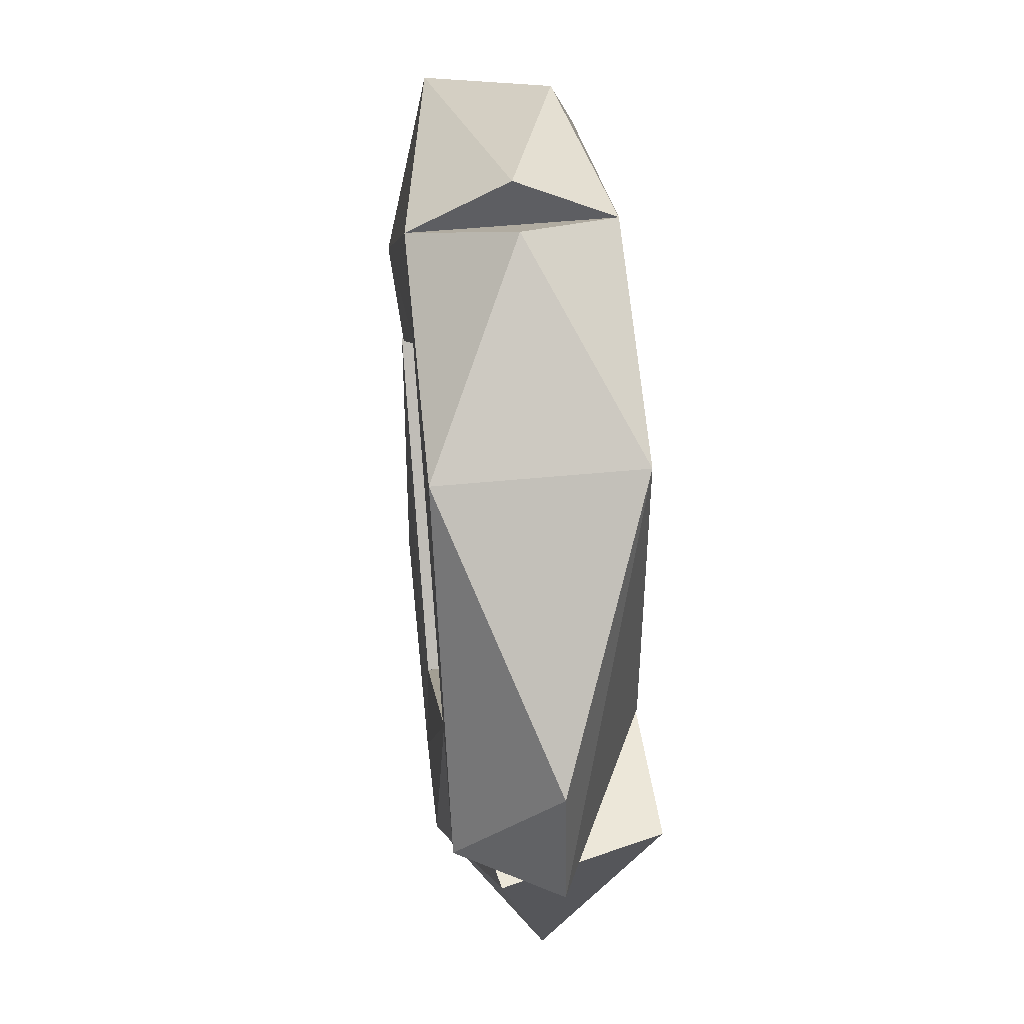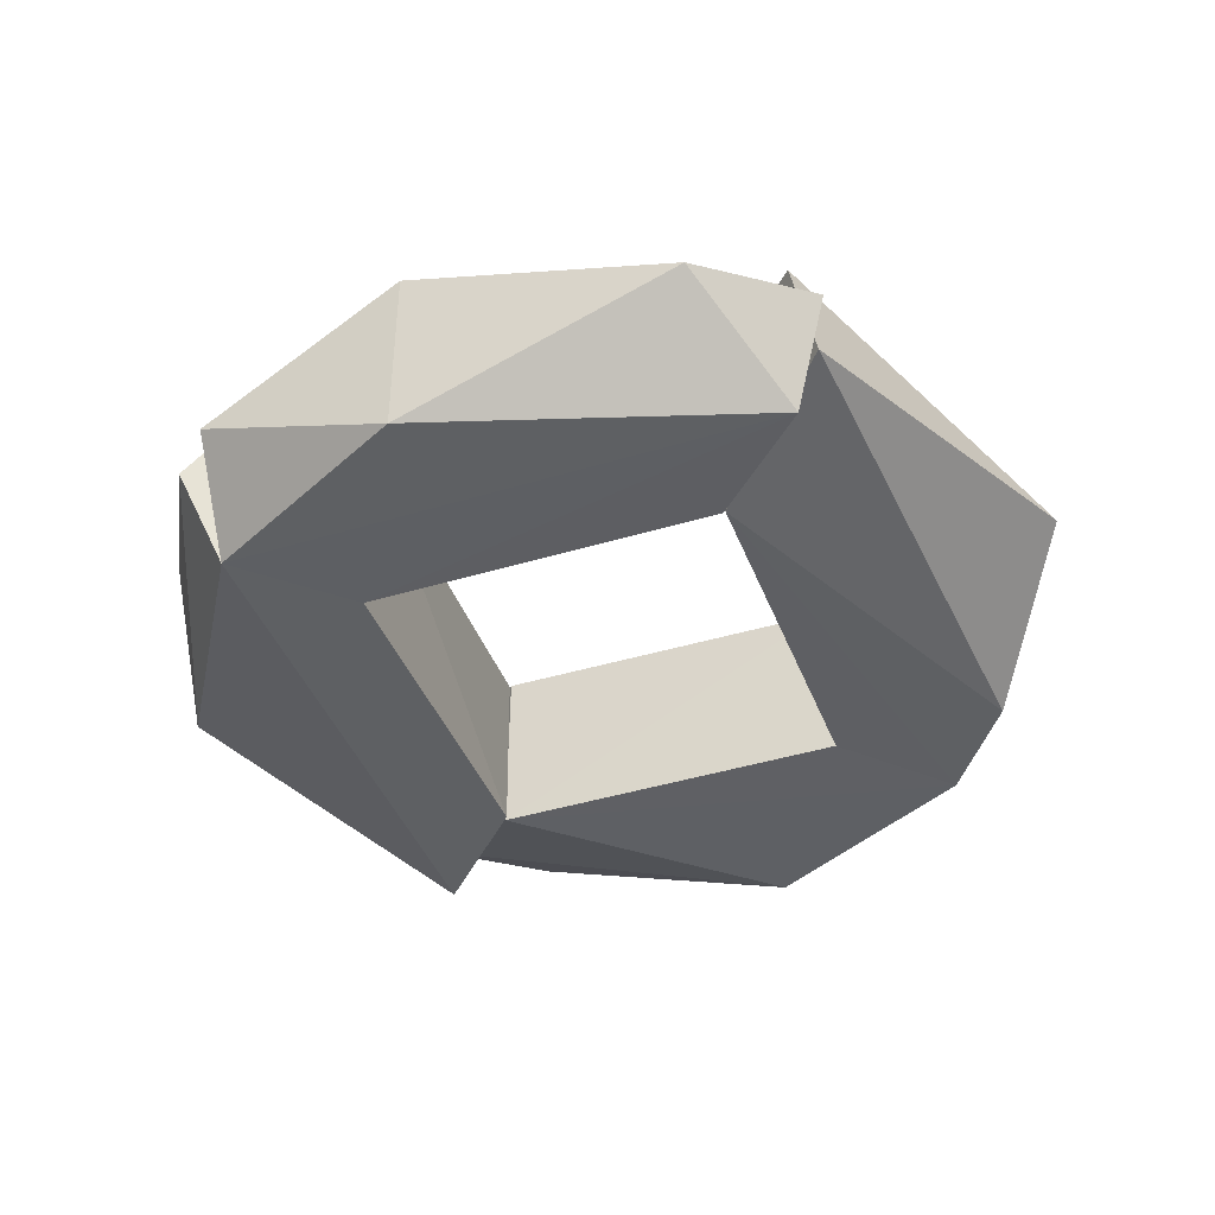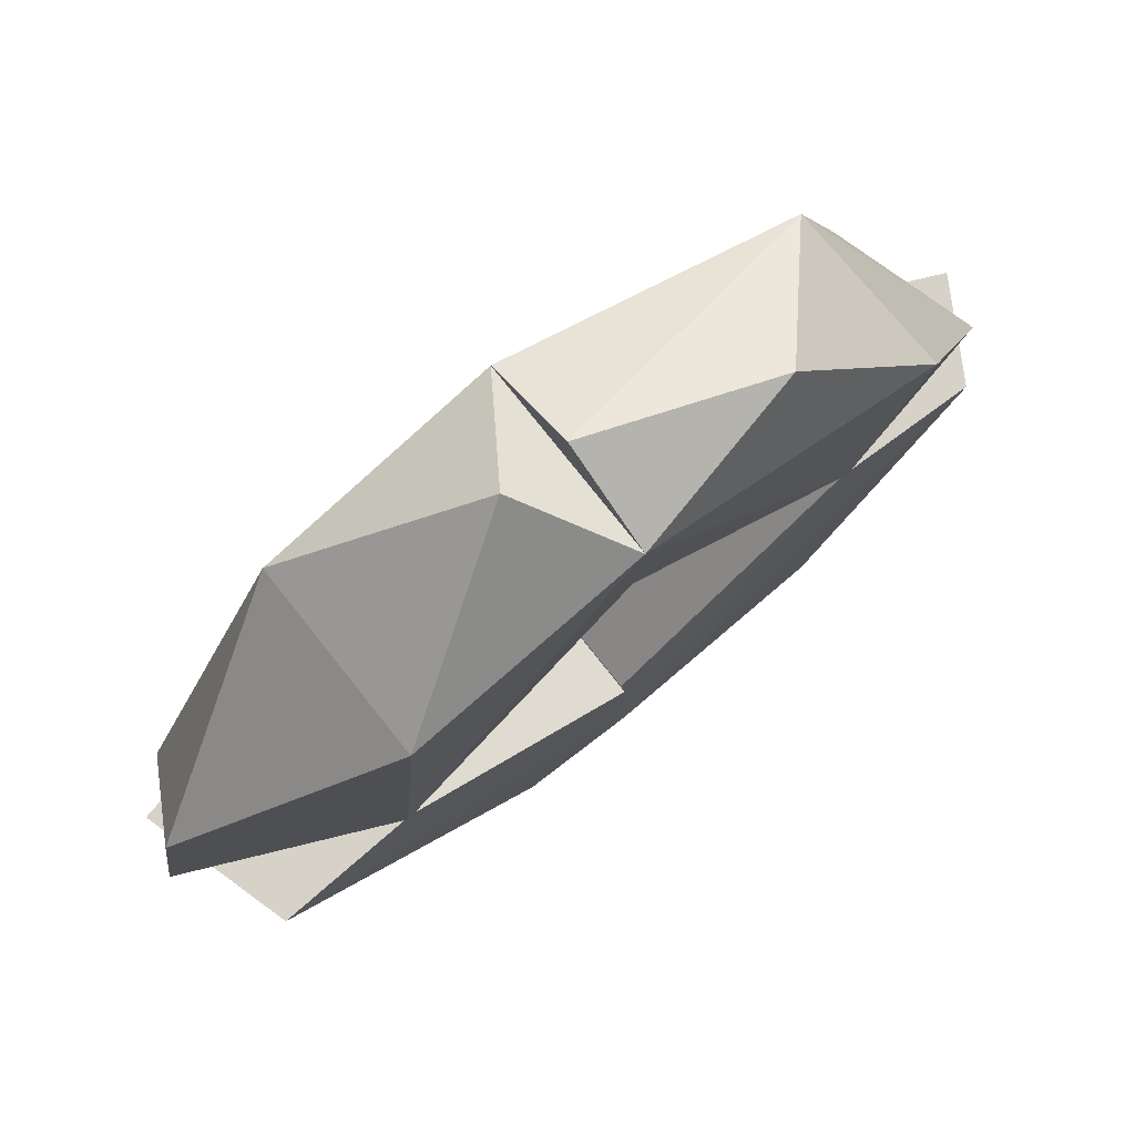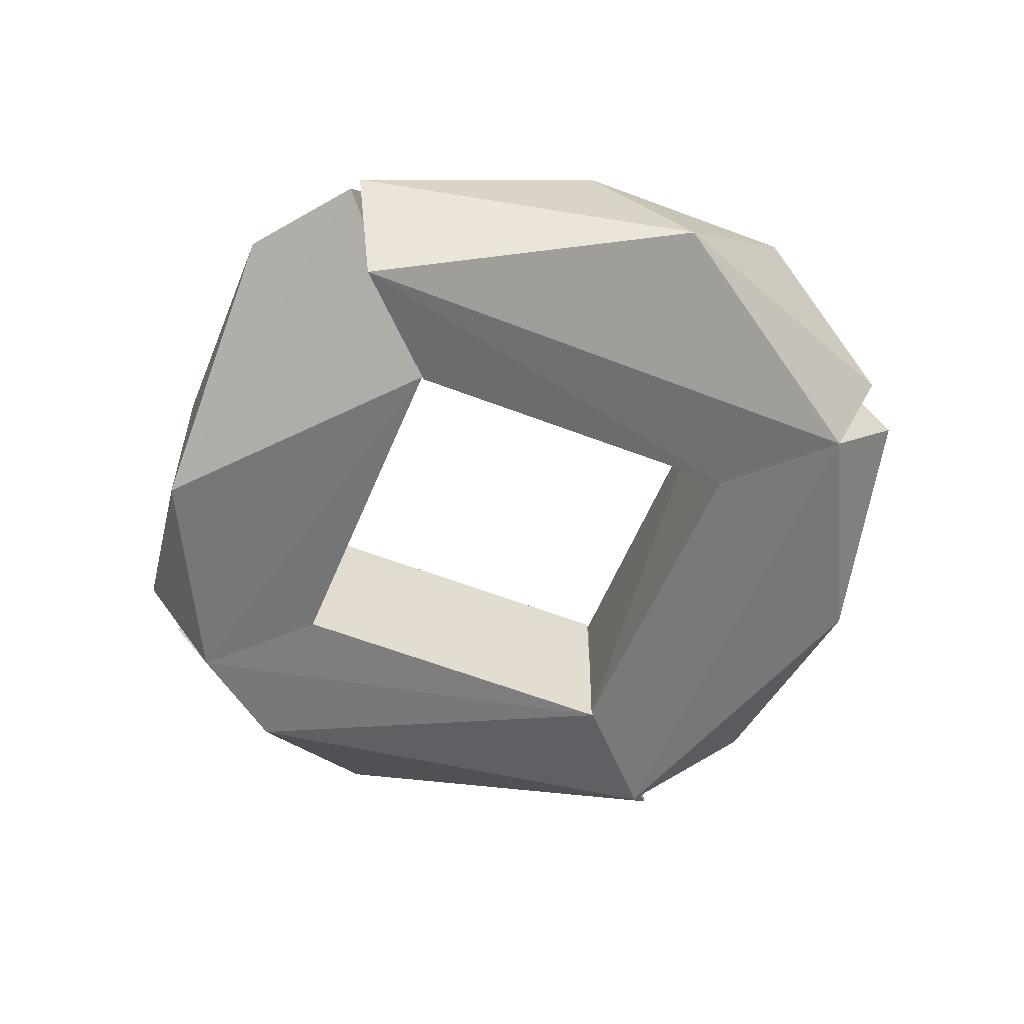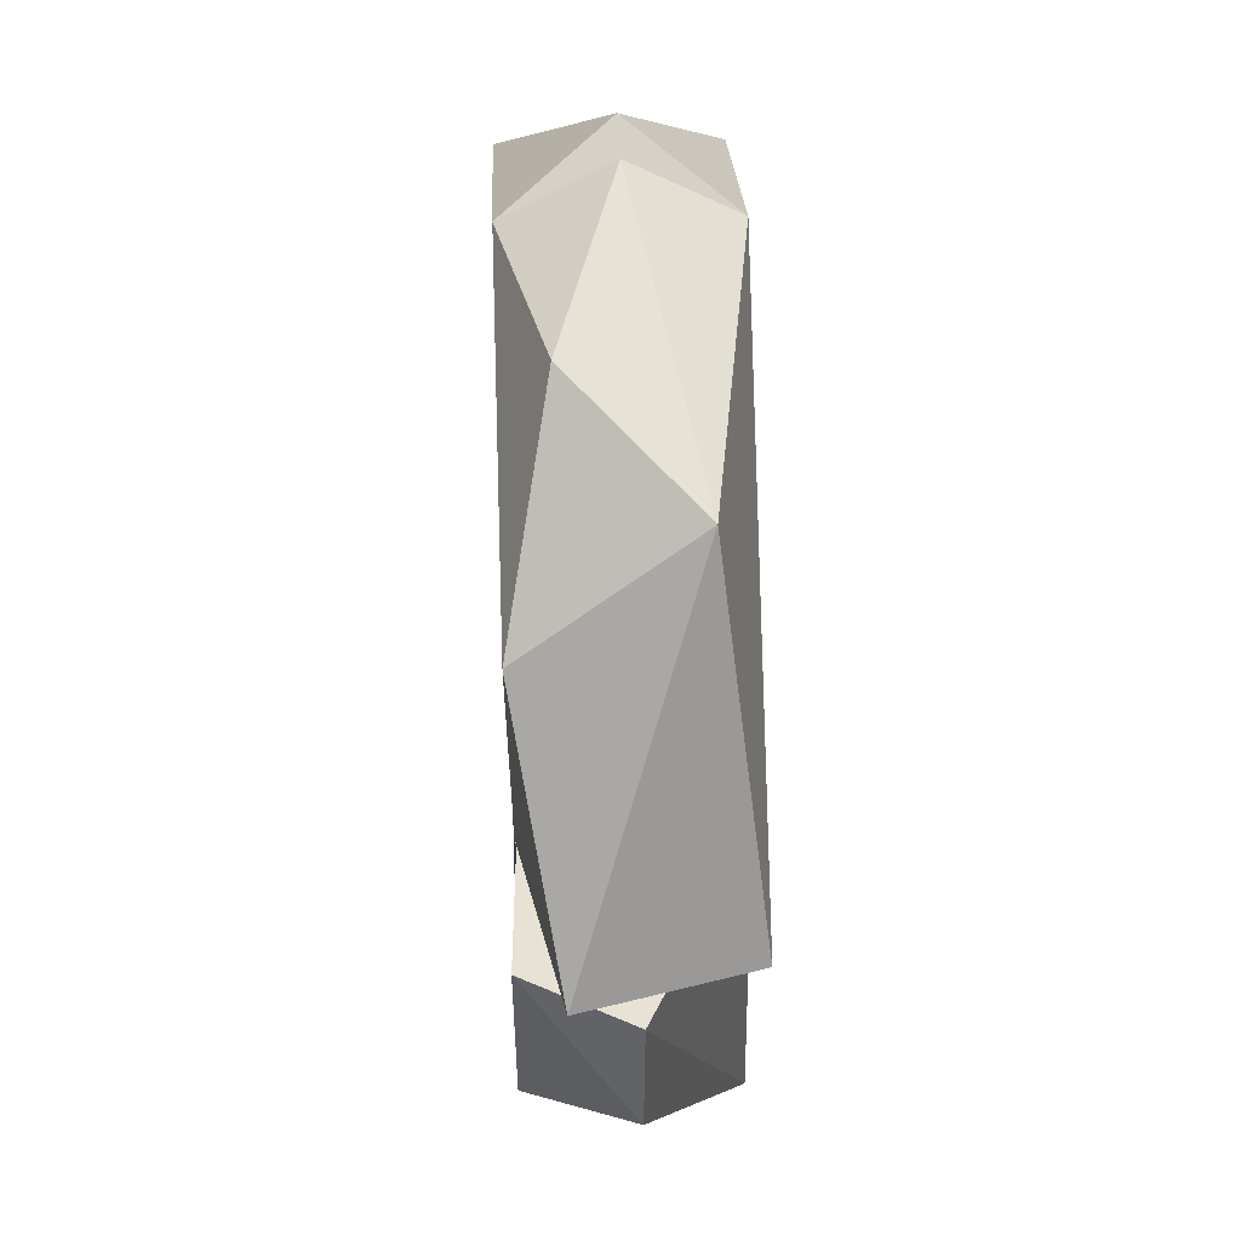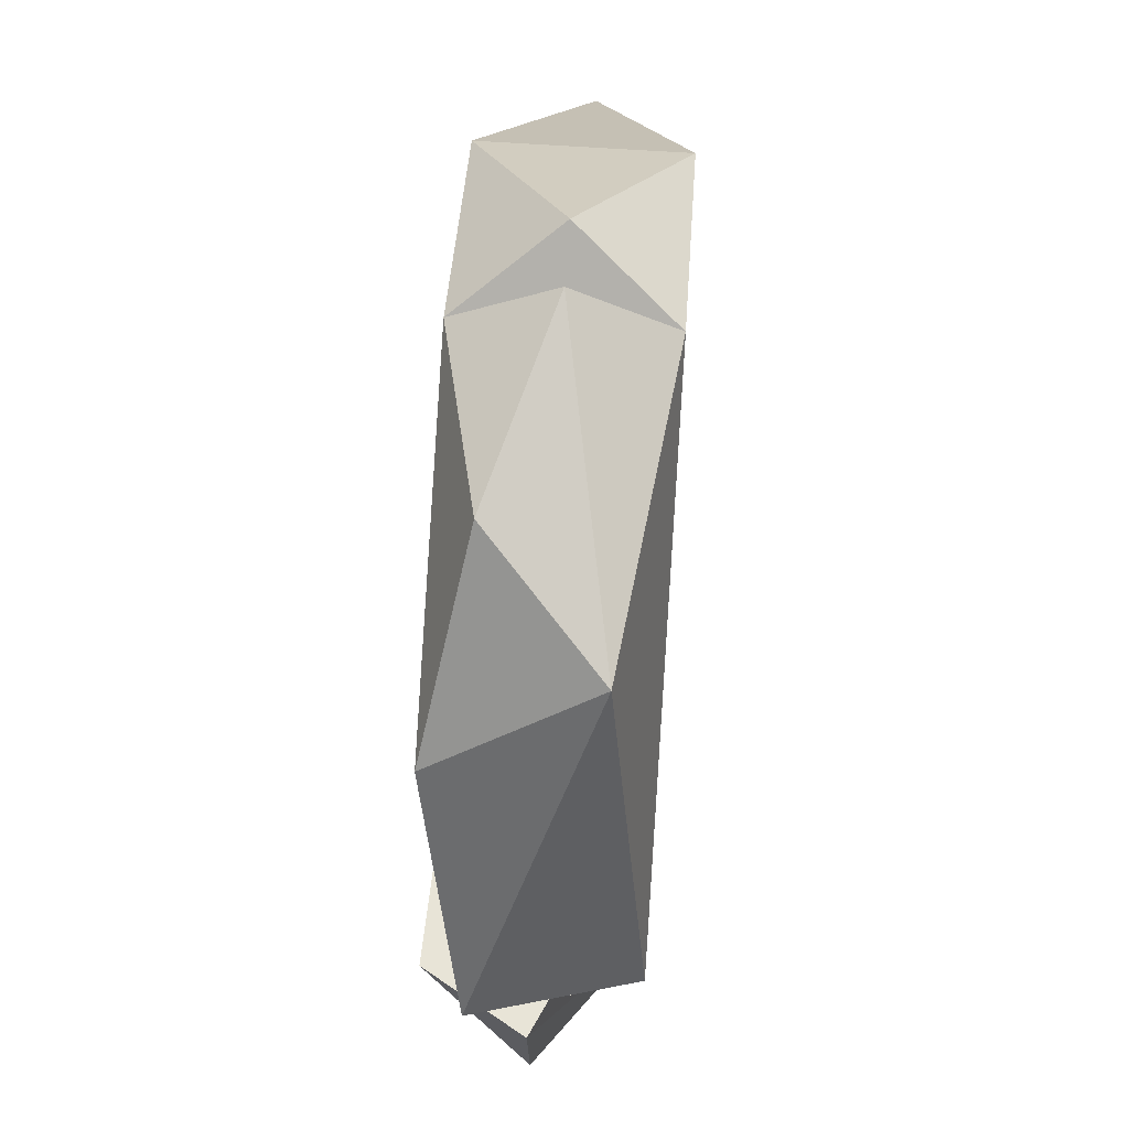
<metadata>
{"format":"obj","ext":"obj","renderer":"f3d","projection":"perspective","resolution":1024,"background":"white","views":[{"elev":49.9,"azim":83.9,"up":"+Z"},{"elev":-42.2,"azim":65.1,"up":"+Y"},{"elev":77.8,"azim":141.5,"up":"+Z"},{"elev":-57.1,"azim":-67.3,"up":"+Y"},{"elev":40.6,"azim":-92.3,"up":"+Z"},{"elev":61.4,"azim":-86.0,"up":"+Z"}]}
</metadata>
<code>
g IVCON
v 0 -0.016 0.0445
v 0 0.015 0.0435
v 0 1e-05 0.0782
v -0.07631 0.00975 0
v -0.06903 -0.01672 0
v -0.04998 -0.009733 0.05768
v -0.05585 0.01672 0.04057
v -0.0445 0.016 0
v -0.04379 -0.01571 -0
v 0 0.01672 0.06903
v 0 -0.01672 0.06903
v -0.0317 0.00975 0.06941
v 0.07632 -0.009733 0
v 0.05173 1e-05 -0.0597
v 0.06903 0.01672 0
v 0.0445 -0.016 0
v -0 -0.016 -0.0445
v -0 0.016 -0.0445
v -0 1e-05 -0.0782
v 0.02133 -0.01672 -0.06565
v 0.02133 0.01672 -0.06565
v 0.04379 0.01571 0
v -0 -0.01672 -0.06903
v -0 0.01672 -0.06903
v 0.0445 0.016 0
v 0.04379 -0.01571 0
v 0.079 1e-05 0
v 0.04057 0.01672 0.05585
v 0.0758 1e-05 0.02226
v 0.01124 1e-05 0.0782
v 0.04057 -0.01672 0.05585
v 0.06903 -0.01672 0
v -0.0445 -0.016 -0
v 0 0.015 -0.0435
v -0.04379 0.01571 0
v -0.079 1e-05 0
v -0.04057 -0.01672 -0.05585
v -0.0758 1e-05 -0.02226
v -0.04057 0.01672 -0.05585
v -0.01124 1e-05 -0.0782
v -0.06903 0.01672 0
f 1 2 3
f 4 5 6
f 4 6 7
f 4 7 8
f 4 8 5
f 9 2 1
f 9 8 2
f 9 1 5
f 9 5 8
f 10 2 8
f 10 8 7
f 10 3 2
f 11 1 3
f 11 3 6
f 11 5 1
f 11 6 5
f 12 3 10
f 12 10 7
f 12 7 6
f 12 6 3
f 13 14 15
f 13 15 16
f 17 18 19
f 20 19 14
f 20 13 16
f 20 14 13
f 21 14 19
f 21 15 14
f 22 18 17
f 22 17 16
f 22 16 15
f 22 15 18
f 23 16 17
f 23 20 16
f 23 17 19
f 23 19 20
f 24 18 15
f 24 15 21
f 24 19 18
f 24 21 19
f 2 25 26
f 1 2 26
f 27 26 25
f 28 29 27
f 28 27 25
f 28 30 31
f 28 31 29
f 10 30 28
f 10 25 2
f 10 28 25
f 10 2 1
f 11 30 10
f 11 10 1
f 11 31 30
f 32 1 26
f 32 11 1
f 32 31 11
f 32 29 31
f 32 27 29
f 32 26 27
f 33 34 35
f 17 34 33
f 36 33 35
f 37 38 39
f 37 39 40
f 37 33 36
f 37 36 38
f 24 35 34
f 24 40 39
f 24 34 17
f 23 40 24
f 23 24 17
f 23 17 33
f 23 33 37
f 23 37 40
f 41 35 24
f 41 24 39
f 41 36 35
f 41 38 36
f 41 39 38

</code>
